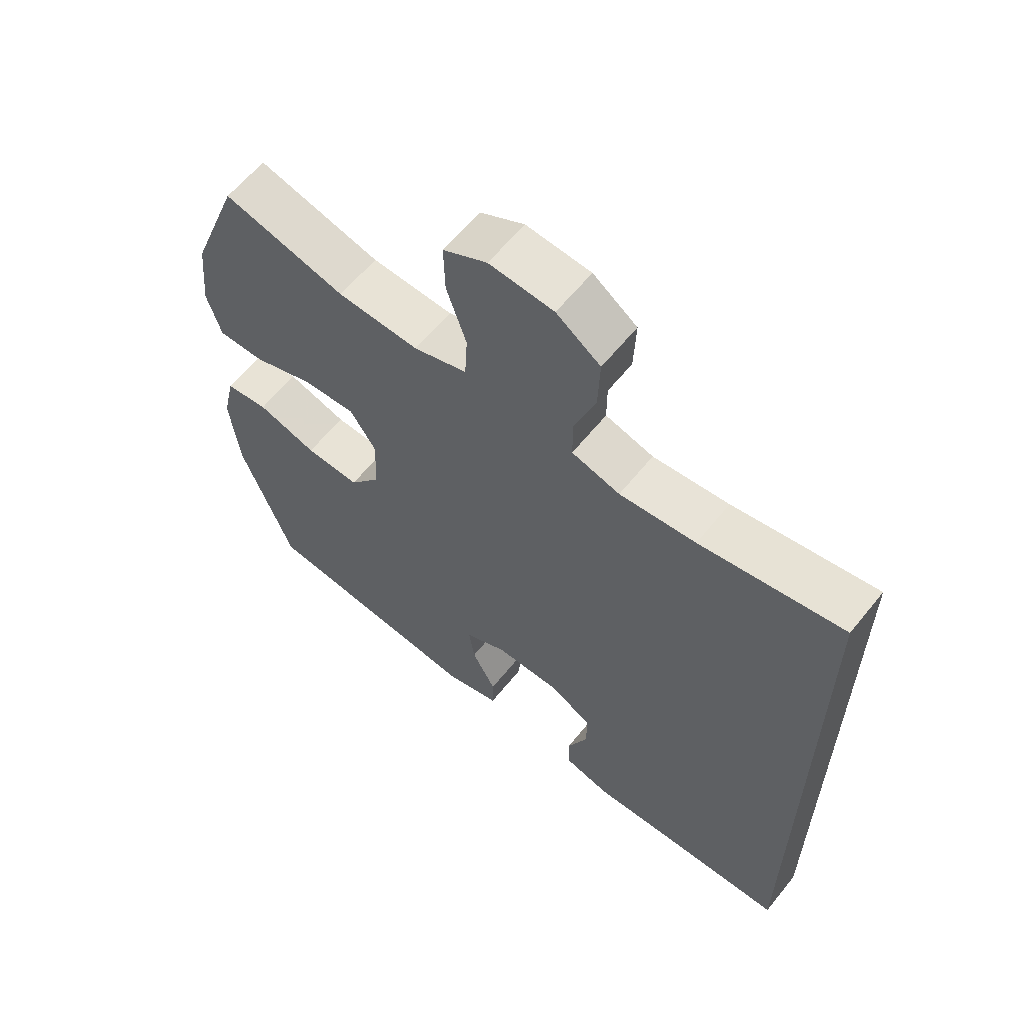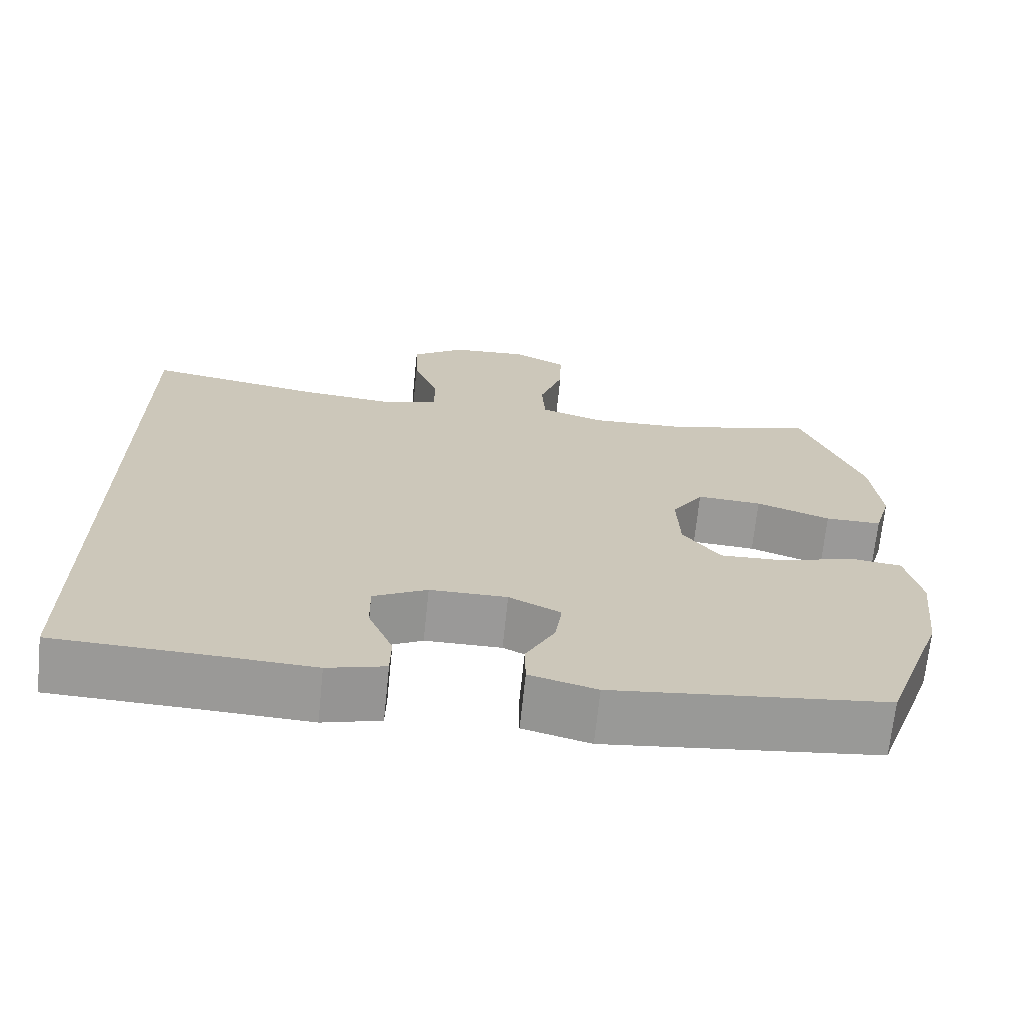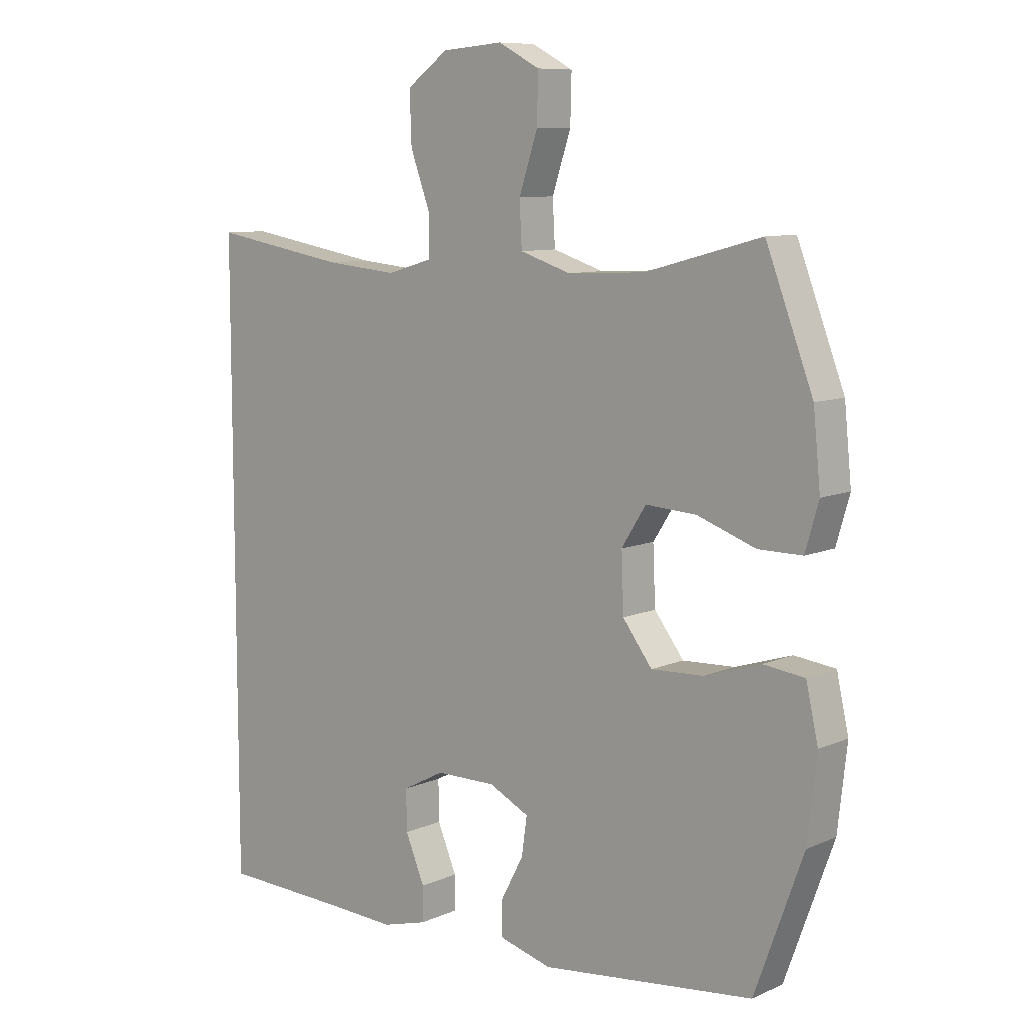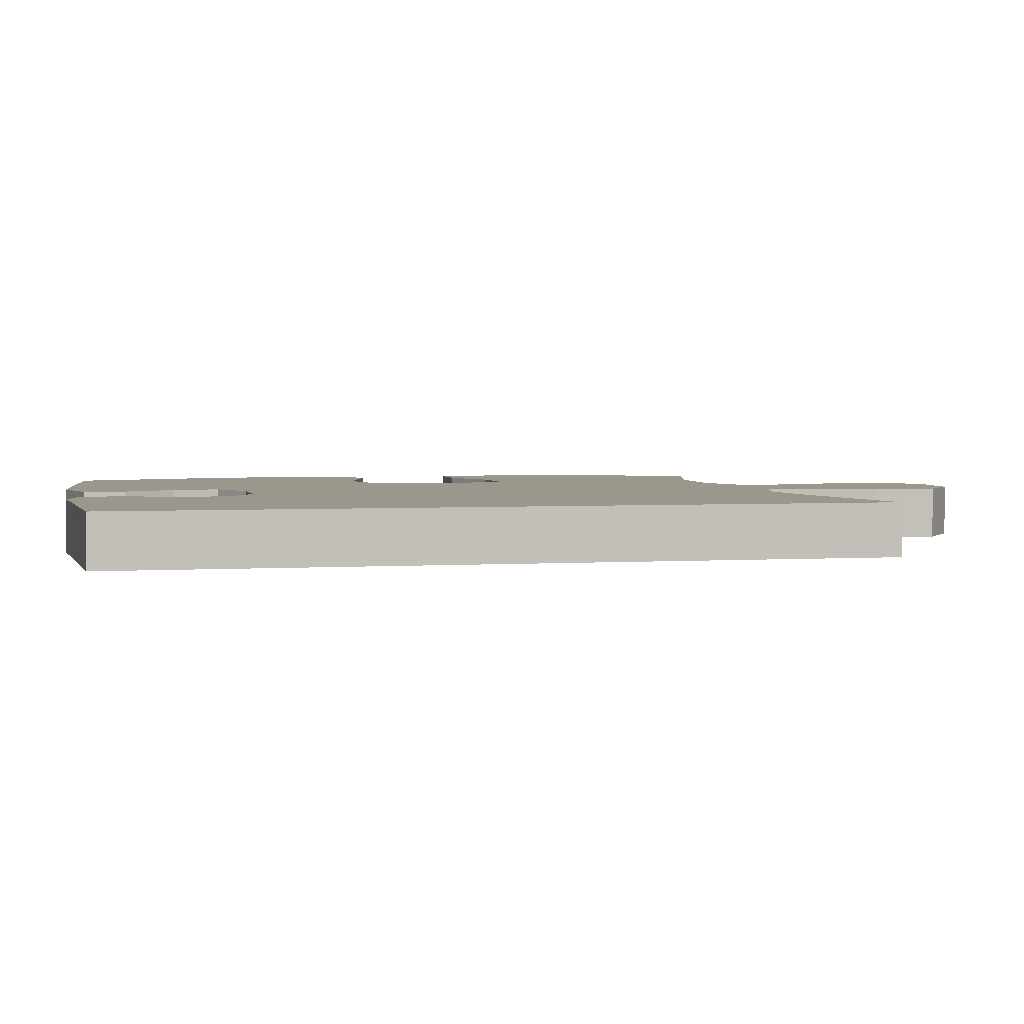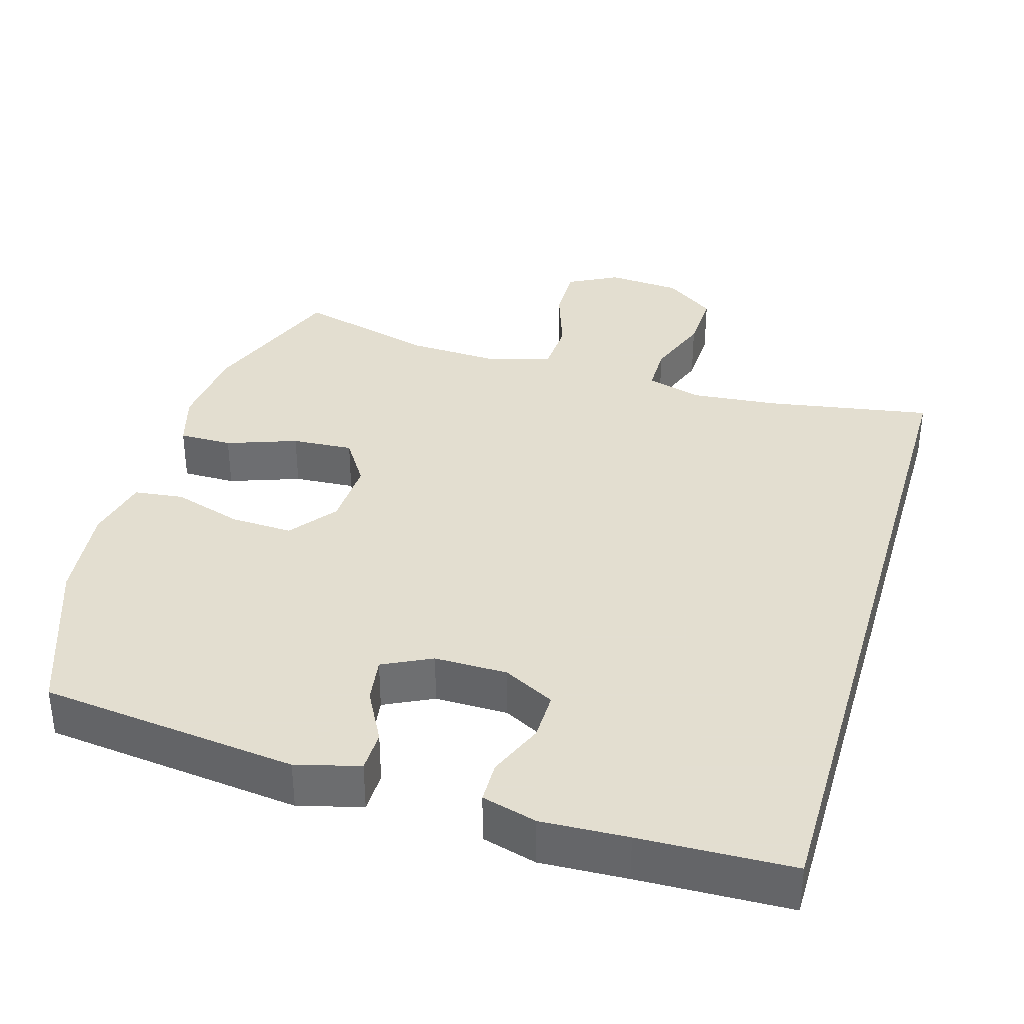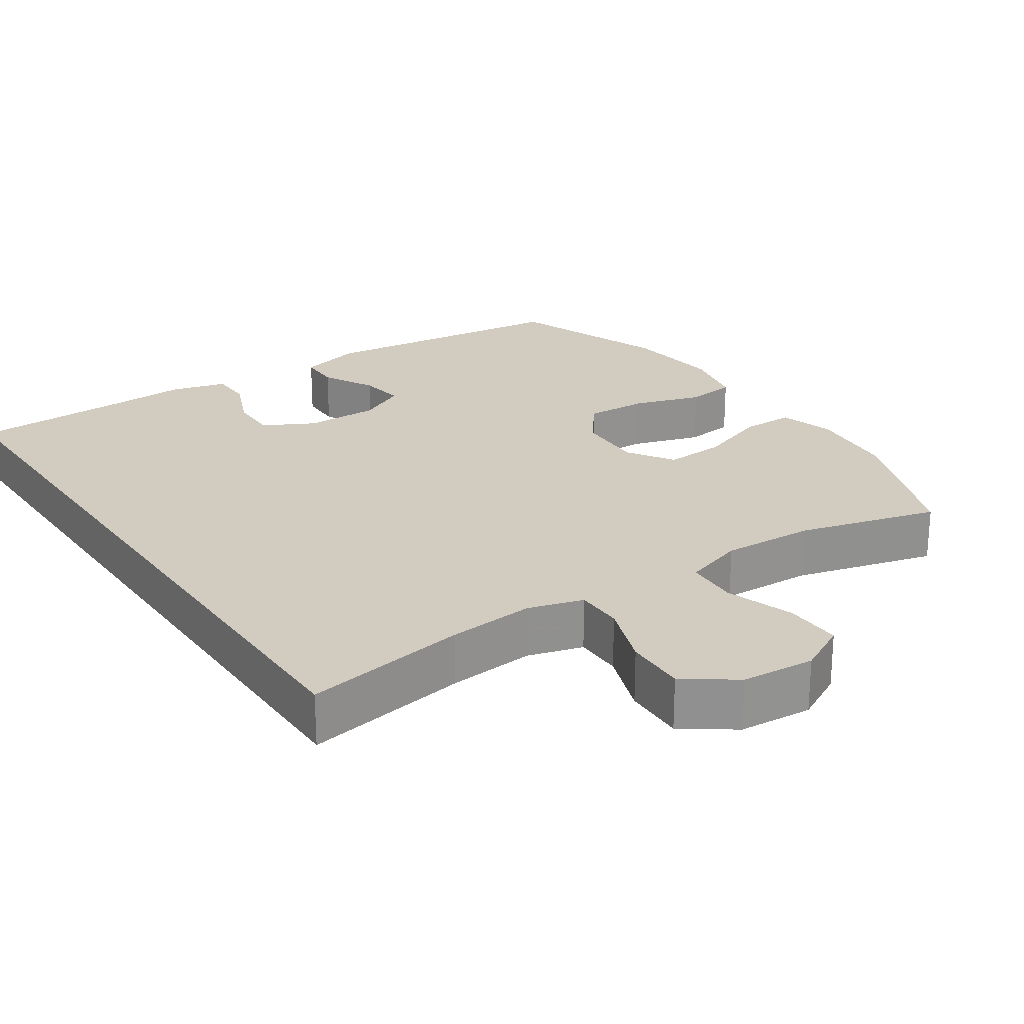
<metadata>
{"format":"obj","ext":"obj","renderer":"f3d","projection":"perspective","resolution":1024,"background":"white","views":[{"elev":61.6,"azim":-141.2,"up":"+Z"},{"elev":-69.1,"azim":-5.9,"up":"+Z"},{"elev":9.1,"azim":41.3,"up":"+Z"},{"elev":2.9,"azim":-103.3,"up":"+Y"},{"elev":35.9,"azim":-163.7,"up":"+Y"},{"elev":24.0,"azim":-34.2,"up":"+Y"}]}
</metadata>
<code>
v 0.5 0.07 -0.5
v 0.147 0.07 -0.542
v 0.06 0.07 -0.519
v 0.059 0.07 -0.462
v 0.097 0.07 -0.39
v 0.106 0.07 -0.327
v 0.039 0.07 -0.294
v -0.061 0.07 -0.295
v -0.131 0.07 -0.332
v -0.13 0.07 -0.399
v -0.098 0.07 -0.475
v -0.099 0.07 -0.532
v -0.174 0.07 -0.553
v -0.292 0.07 -0.548
v -0.5 0.07 -0.542
v -0.5 0.07 0.479
v -0.274 0.07 0.441
v -0.154 0.07 0.43
v -0.078 0.07 0.452
v -0.078 0.07 0.518
v -0.111 0.07 0.608
v -0.114 0.07 0.692
v -0.045 0.07 0.742
v 0.056 0.07 0.75
v 0.125 0.07 0.714
v 0.123 0.07 0.635
v 0.092 0.07 0.542
v 0.096 0.07 0.469
v 0.18 0.07 0.442
v 0.308 0.07 0.448
v 0.5 0.07 0.5
v 0.578 0.07 0.297
v 0.59 0.07 0.178
v 0.568 0.07 0.102
v 0.495 0.07 0.102
v 0.399 0.07 0.136
v 0.315 0.07 0.141
v 0.274 0.07 0.077
v 0.278 0.07 -0.017
v 0.327 0.07 -0.081
v 0.413 0.07 -0.077
v 0.507 0.07 -0.047
v 0.575 0.07 -0.055
v 0.595 0.07 -0.144
v 0.58 0.07 -0.279
v 0.5 0 -0.5
v 0.147 0 -0.542
v 0.06 0 -0.519
v 0.059 0 -0.462
v 0.097 0 -0.39
v 0.106 0 -0.327
v 0.039 0 -0.294
v -0.061 0 -0.295
v -0.131 0 -0.332
v -0.13 0 -0.399
v -0.098 0 -0.475
v -0.099 0 -0.532
v -0.174 0 -0.553
v -0.292 0 -0.548
v -0.5 0 -0.542
v -0.5 0 0.479
v -0.274 0 0.441
v -0.154 0 0.43
v -0.078 0 0.452
v -0.078 0 0.518
v -0.111 0 0.608
v -0.114 0 0.692
v -0.045 0 0.742
v 0.056 0 0.75
v 0.125 0 0.714
v 0.123 0 0.635
v 0.092 0 0.542
v 0.096 0 0.469
v 0.18 0 0.442
v 0.308 0 0.448
v 0.5 0 0.5
v 0.578 0 0.297
v 0.59 0 0.178
v 0.568 0 0.102
v 0.495 0 0.102
v 0.399 0 0.136
v 0.315 0 0.141
v 0.274 0 0.077
v 0.278 0 -0.017
v 0.327 0 -0.081
v 0.413 0 -0.077
v 0.507 0 -0.047
v 0.575 0 -0.055
v 0.595 0 -0.144
v 0.58 0 -0.279
f 3 4 5
f 2 3 5
f 1 2 5
f 45 1 5
f 44 45 5
f 43 44 5
f 42 43 5
f 41 42 5
f 40 41 5 6
f 39 40 6 7
f 38 39 7 8
f 37 38 8 9
f 34 35 36
f 33 34 36
f 32 33 36
f 31 32 36
f 30 31 36
f 29 30 36 37
f 28 29 37 9
f 25 26 27
f 24 25 27
f 23 24 27
f 22 23 27
f 21 22 27
f 20 21 27
f 19 20 27 28
f 18 19 28 9
f 14 15 16 17
f 18 9 10
f 17 18 10
f 14 17 10
f 12 13 14
f 11 12 14
f 10 11 14
f 50 49 48
f 50 48 47
f 50 47 46
f 50 46 90
f 50 90 89
f 50 89 88
f 50 88 87
f 50 87 86
f 51 50 86 85
f 52 51 85 84
f 53 52 84 83
f 54 53 83 82
f 81 80 79
f 81 79 78
f 81 78 77
f 81 77 76
f 81 76 75
f 82 81 75 74
f 54 82 74 73
f 72 71 70
f 72 70 69
f 72 69 68
f 72 68 67
f 72 67 66
f 72 66 65
f 73 72 65 64
f 54 73 64 63
f 62 61 60 59
f 55 54 63
f 55 63 62
f 55 62 59
f 59 58 57
f 59 57 56
f 59 56 55
f 1 46 47 2
f 2 47 48 3
f 3 48 49 4
f 4 49 50 5
f 5 50 51 6
f 6 51 52 7
f 7 52 53 8
f 8 53 54 9
f 9 54 55 10
f 10 55 56 11
f 11 56 57 12
f 12 57 58 13
f 13 58 59 14
f 14 59 60 15
f 15 60 61 16
f 16 61 62 17
f 17 62 63 18
f 18 63 64 19
f 19 64 65 20
f 20 65 66 21
f 21 66 67 22
f 22 67 68 23
f 23 68 69 24
f 24 69 70 25
f 25 70 71 26
f 26 71 72 27
f 27 72 73 28
f 28 73 74 29
f 29 74 75 30
f 30 75 76 31
f 31 76 77 32
f 32 77 78 33
f 33 78 79 34
f 34 79 80 35
f 35 80 81 36
f 36 81 82 37
f 37 82 83 38
f 38 83 84 39
f 39 84 85 40
f 40 85 86 41
f 41 86 87 42
f 42 87 88 43
f 43 88 89 44
f 44 89 90 45
f 45 90 46 1

</code>
